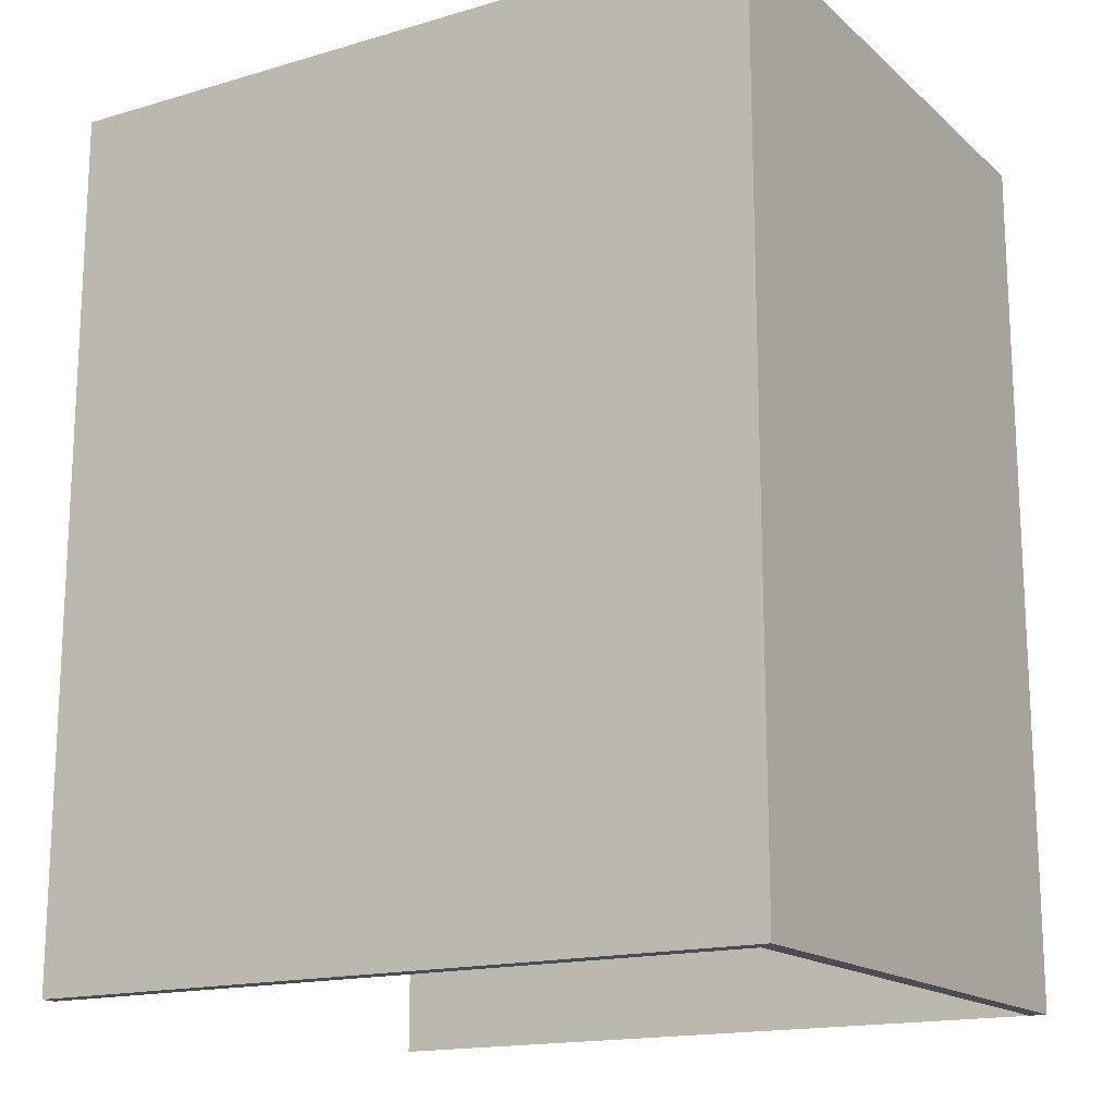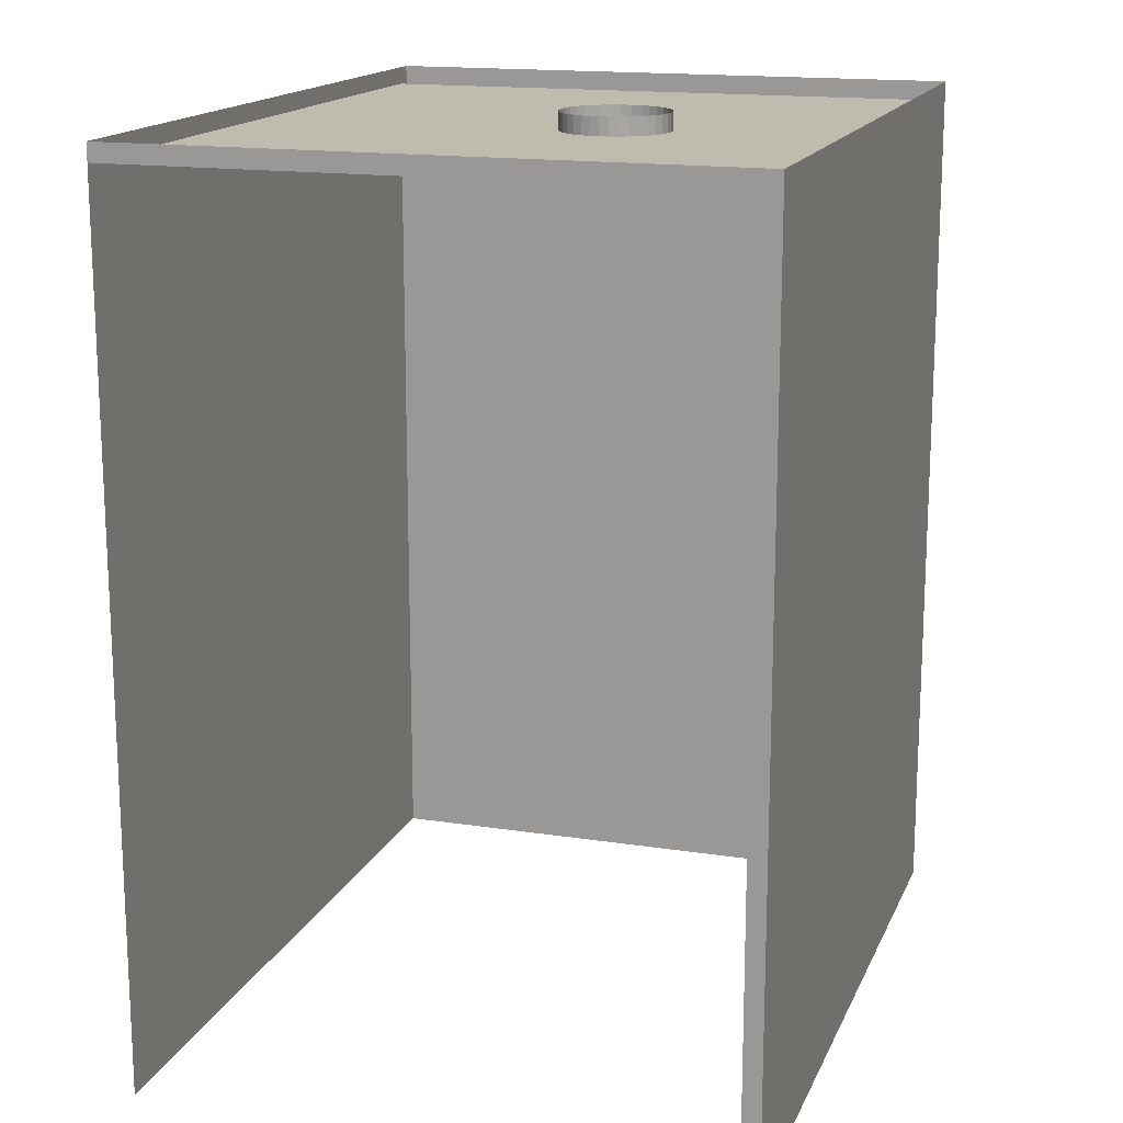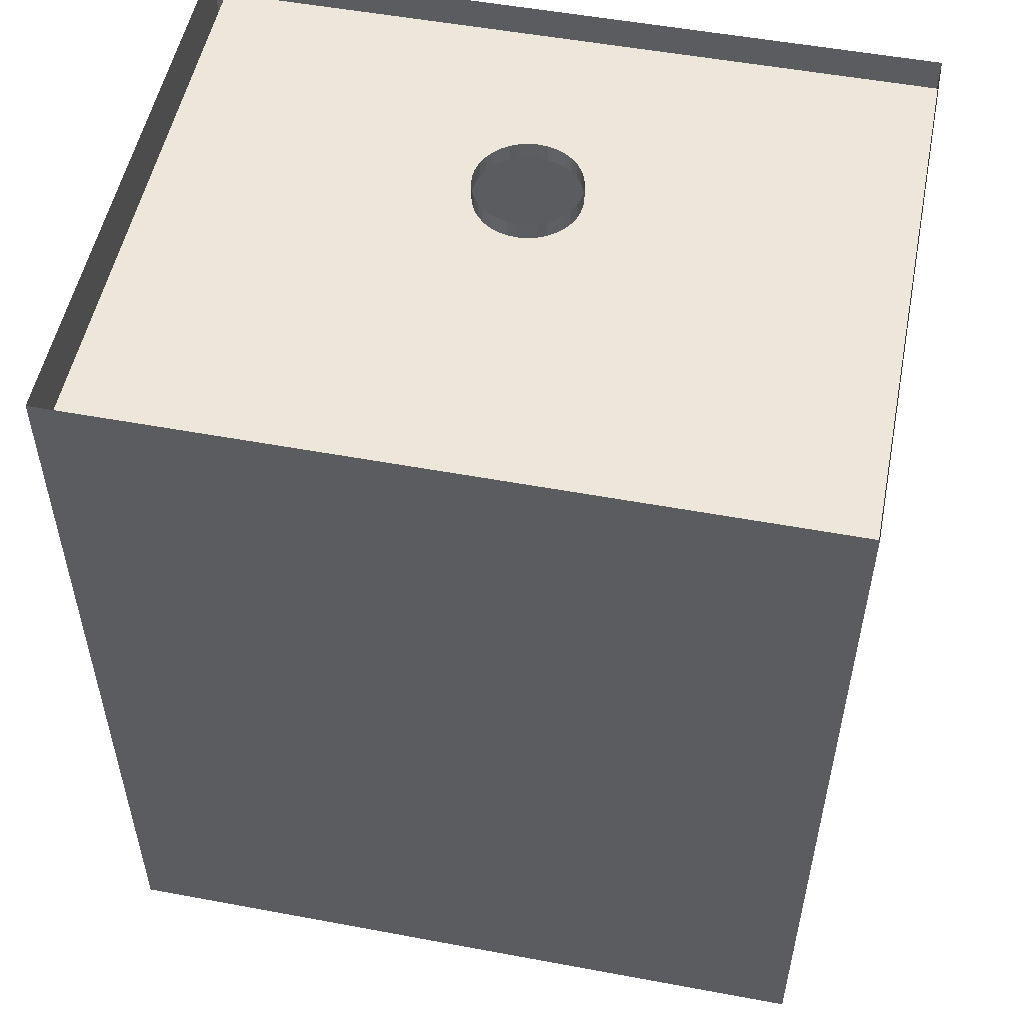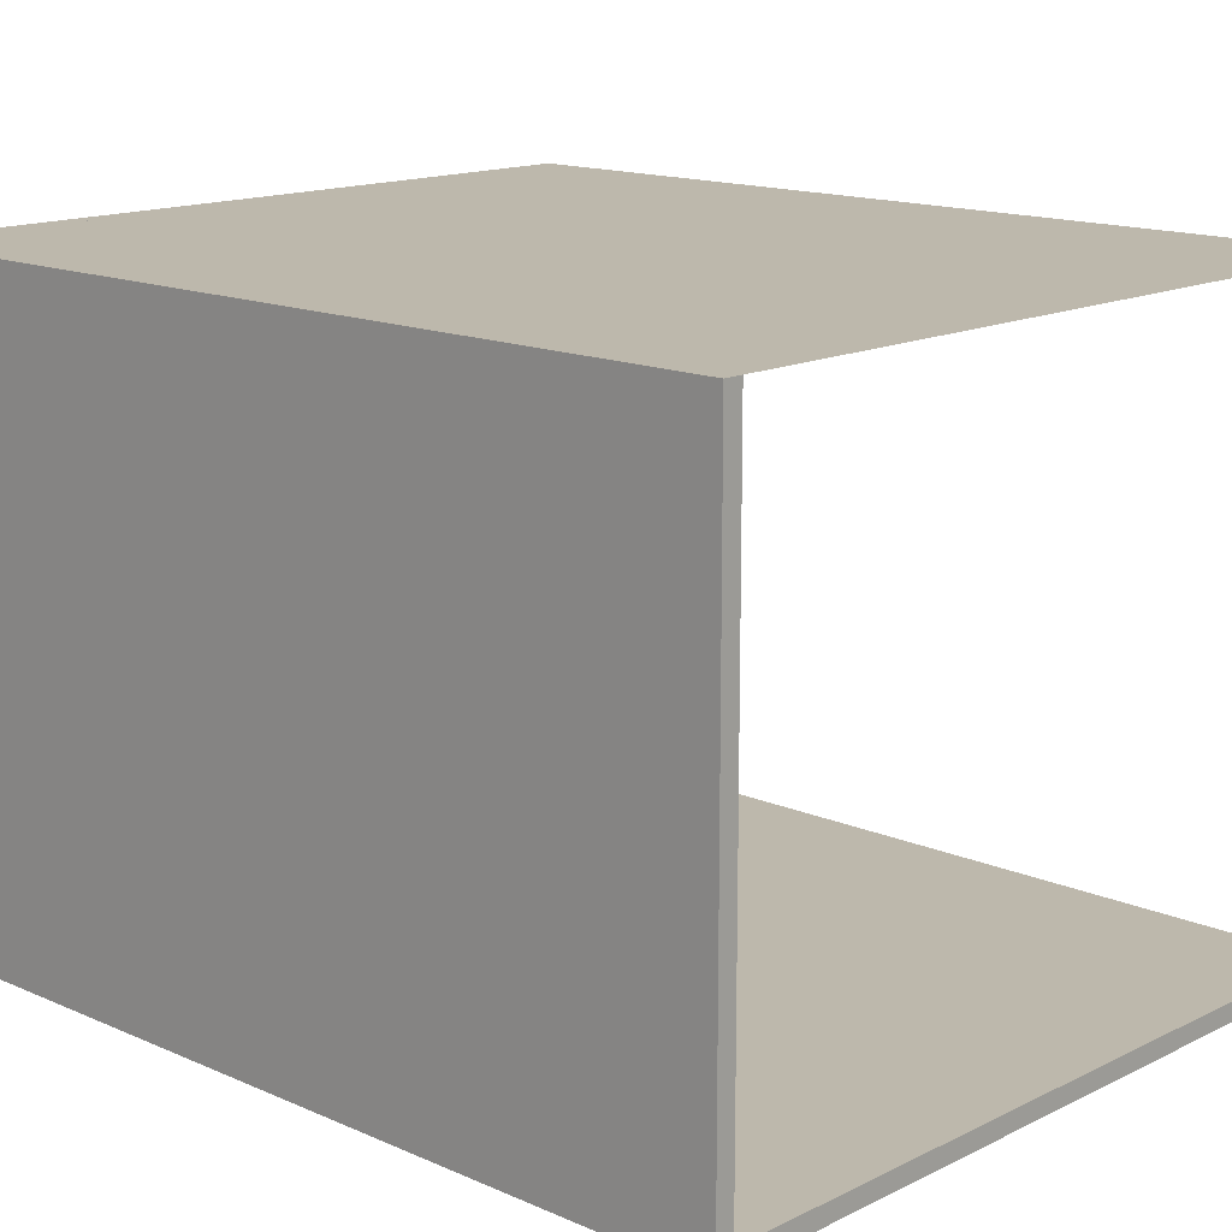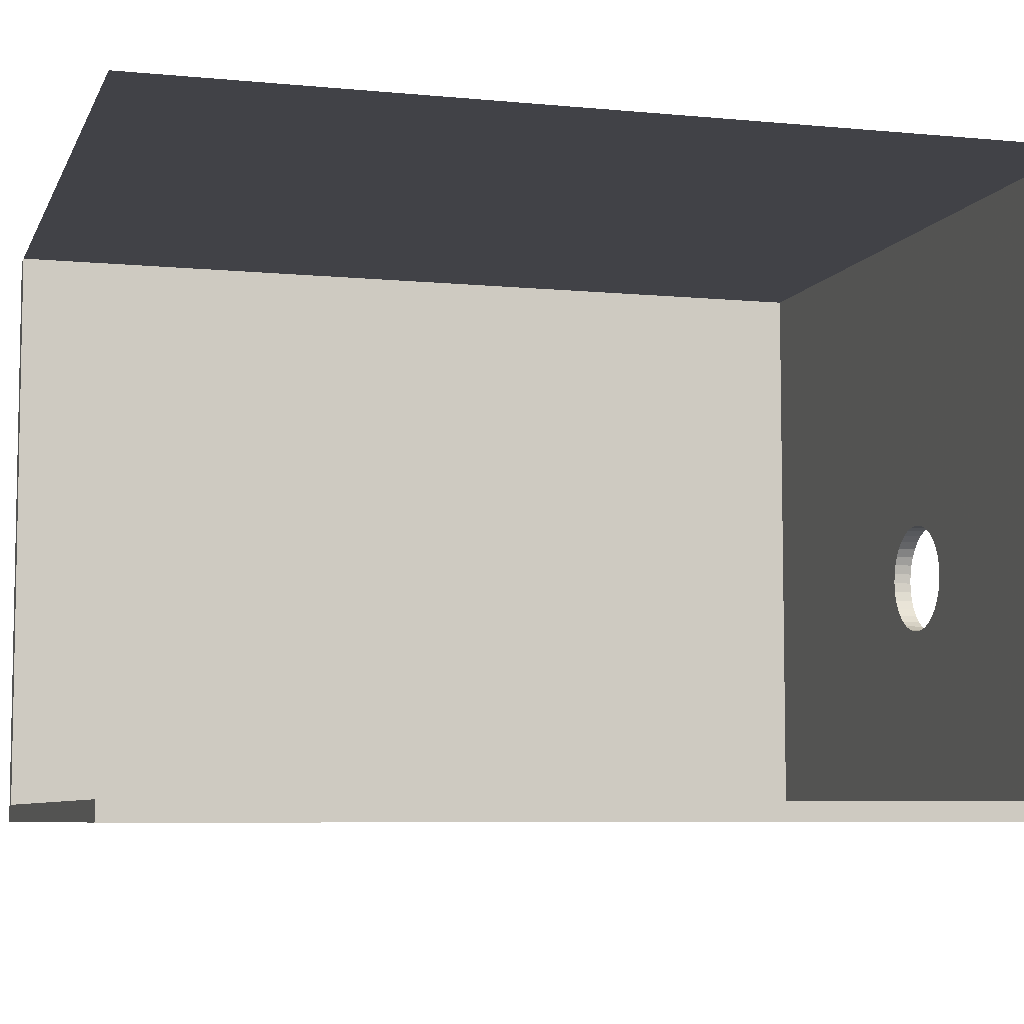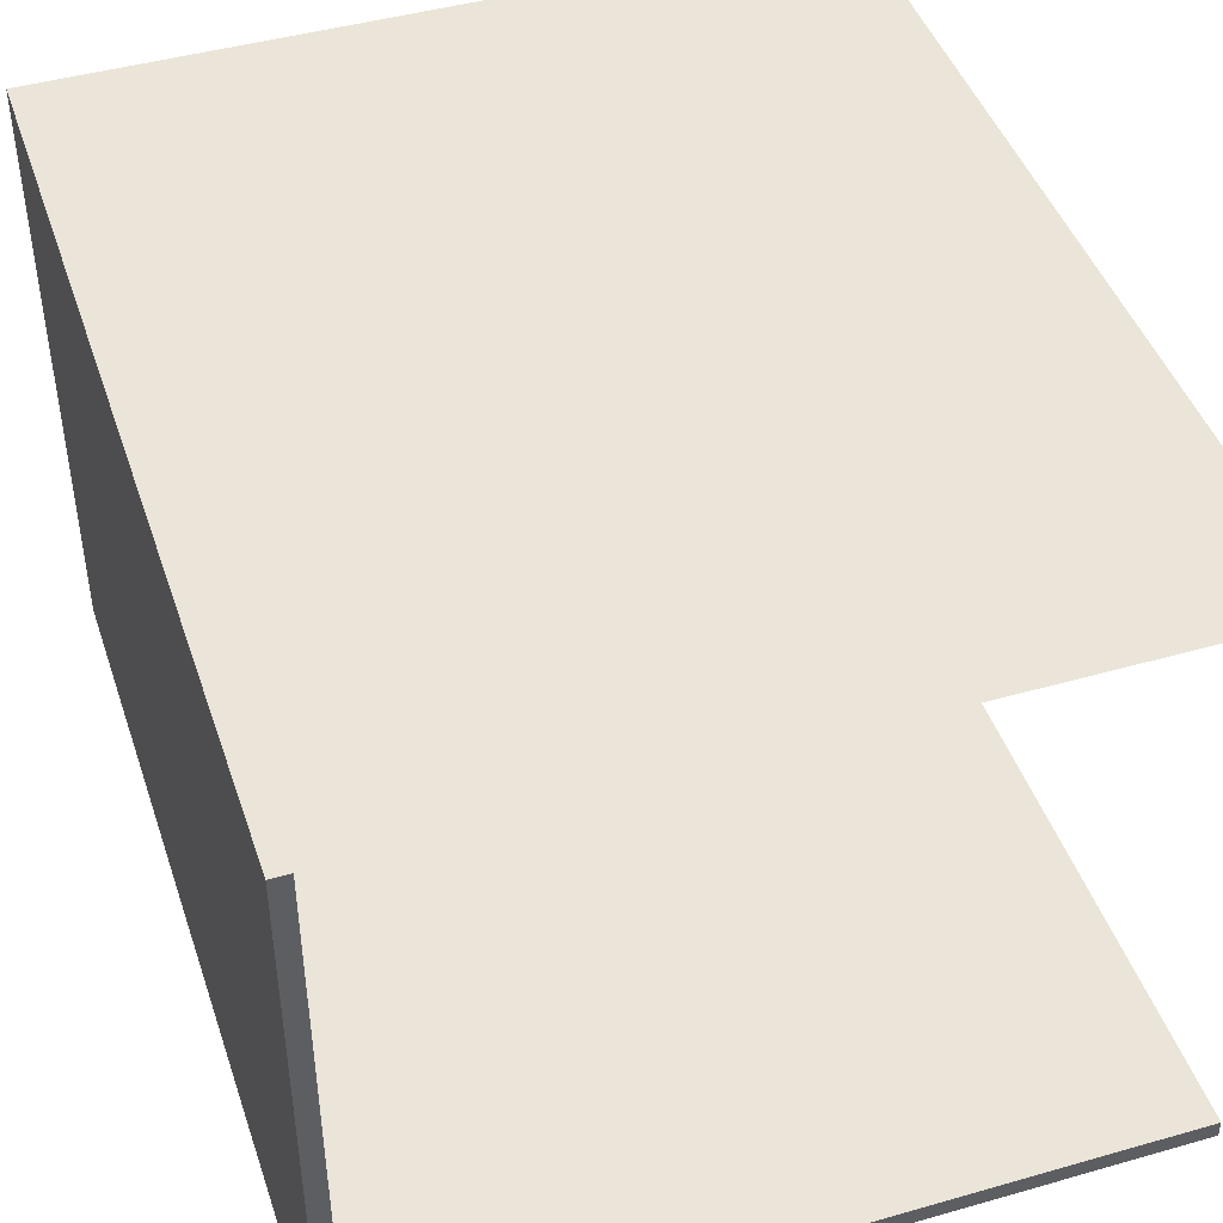
<metadata>
{"format":"obj","ext":"obj","renderer":"f3d","projection":"perspective","resolution":1024,"background":"white","views":[{"elev":-16.3,"azim":31.0,"up":"+Z"},{"elev":16.0,"azim":-72.3,"up":"+Z"},{"elev":52.7,"azim":-168.7,"up":"+Z"},{"elev":14.7,"azim":133.4,"up":"+Y"},{"elev":-6.8,"azim":-105.9,"up":"+Y"},{"elev":44.9,"azim":161.7,"up":"+Y"}]}
</metadata>
<code>
v 2.561 2 3.001
v -2.5 2 2.879
v 2.561 2 -3
v 2.439 -1.939 2.879
v 2.561 -2.061 -3
v -2.5 -1.939 -3
v 2.561 -2.061 3.001
v -2.5 -1.939 2.879
v 2.439 2 -3
v -2.5 2 3.001
v 2.439 2 2.879
v -2.5 -2.061 3.001
v 2.439 -1.939 -3
v -2.5 -2.061 -3
v -0.2343 -0.6789 2.879
v -0.1822 -0.7154 2.879
v -0.06329 -0.7587 2.879
v -0.1247 -0.7422 2.879
v 0.06329 -0.7587 2.879
v 4.576e-09 -0.7642 2.879
v 0.2792 -0.1654 2.879
v 0.1247 -0.7422 2.879
v 0.1823 -0.08403 2.879
v 0.2343 -0.1205 2.879
v -0.3645 -0.3997 3.001
v -0.3157 -0.2174 2.879
v -0.3425 -0.5244 3.001
v -0.359 -0.463 3.001
v -0.2792 -0.634 3.001
v -0.3157 -0.582 3.001
v -0.1823 -0.7154 3.001
v -0.2343 -0.6789 3.001
v -6.689e-10 -0.7642 3.001
v 0.06329 -0.7587 3.001
v -0.1247 -0.7422 3.001
v -0.06329 -0.7587 3.001
v 0.2343 -0.6789 3.001
v 0.2792 -0.634 3.001
v 0.1247 -0.7422 3.001
v 0.1822 -0.7154 3.001
v 0.359 -0.463 3.001
v 0.3645 -0.3997 3.001
v 0.3157 -0.582 3.001
v 0.3425 -0.5244 3.001
v 0.3157 -0.2175 3.001
v 0.2792 -0.1654 3.001
v 0.359 -0.3364 3.001
v 0.3425 -0.275 3.001
v 0.06329 -0.04074 3.001
v 0.1247 -0.05718 3.001
v 0.1822 -0.08403 3.001
v 0.2343 -0.1205 3.001
v -0.1823 -0.08403 3.001
v -0.1247 -0.05718 3.001
v -0.06329 -0.04074 3.001
v -2.533e-09 -0.0352 3.001
v -0.3425 -0.275 3.001
v -0.3157 -0.2175 3.001
v -0.2792 -0.1654 3.001
v -0.2343 -0.1205 3.001
v -0.3425 -0.5244 2.879
v -0.359 -0.463 2.879
v -0.3645 -0.3997 2.879
v -0.359 -0.3364 3.001
v 0.2792 -0.634 2.879
v 0.3157 -0.5819 2.879
v 0.3425 -0.5244 2.879
v 0.359 -0.463 2.879
v -0.3157 -0.5819 2.879
v -0.2792 -0.634 2.879
v 0.1823 -0.7154 2.879
v 0.2343 -0.6789 2.879
v 0.1247 -0.05718 2.879
v 0.06329 -0.04074 2.879
v 2.713e-09 -0.0352 2.879
v -0.06329 -0.04074 2.879
v 0.3645 -0.3997 2.879
v 0.359 -0.3364 2.879
v 0.3425 -0.275 2.879
v 0.3157 -0.2174 2.879
v -0.1822 -0.08403 2.879
v -0.1247 -0.05718 2.879
v -0.2792 -0.1654 2.879
v -0.2343 -0.1205 2.879
v -0.3425 -0.275 2.879
v -0.359 -0.3364 2.879
v -2.5 2 -3
o VH:Corner:Room
f 8 12 10 2
f 1 3 9 11
f 7 12 14 5
f 28 62 63 25
f 27 61 62 28
f 30 69 61 27
f 29 70 69 30
f 32 15 70 29
f 15 32 31 16
f 16 31 35 18
f 18 35 36 17
f 17 36 33 20
f 20 33 34 19
f 19 34 39 22
f 22 39 40 71
f 71 40 37 72
f 38 65 72 37
f 43 66 65 38
f 44 67 66 43
f 41 68 67 44
f 42 77 68 41
f 47 78 77 42
f 48 79 78 47
f 45 80 79 48
f 46 21 80 45
f 52 24 21 46
f 51 23 24 52
f 50 73 23 51
f 49 74 73 50
f 56 75 74 49
f 55 76 75 56
f 54 82 76 55
f 53 81 82 54
f 60 84 81 53
f 59 83 84 60
f 58 26 83 59
f 57 85 26 58
f 64 86 85 57
f 25 63 86 64
f 5 3 1 7
f 2 10 1 11
f 6 14 12 8
f 13 6 8 4
f 11 77 78
f 11 78 79
f 68 77 11 4
f 11 79 80
f 67 68 4
f 11 80 21
f 66 67 4
f 11 21 24
f 65 66 4
f 72 65 4
f 11 24 23
f 71 72 4
f 11 23 73
f 22 71 4
f 11 73 74
f 19 22 4
f 2 11 74 75
f 2 75 76
f 20 19 4 8
f 2 76 82
f 17 20 8
f 2 82 81
f 18 17 8
f 2 81 84
f 16 18 8
f 2 84 83
f 15 16 8
f 70 15 8
f 2 83 26
f 69 70 8
f 2 26 85
f 61 69 8
f 2 85 86
f 62 61 8
f 2 86 63
f 63 62 8 2
f 4 11 9 13
f 5 14 6 13
f 9 3 5 13
f 11 2 87 9

</code>
